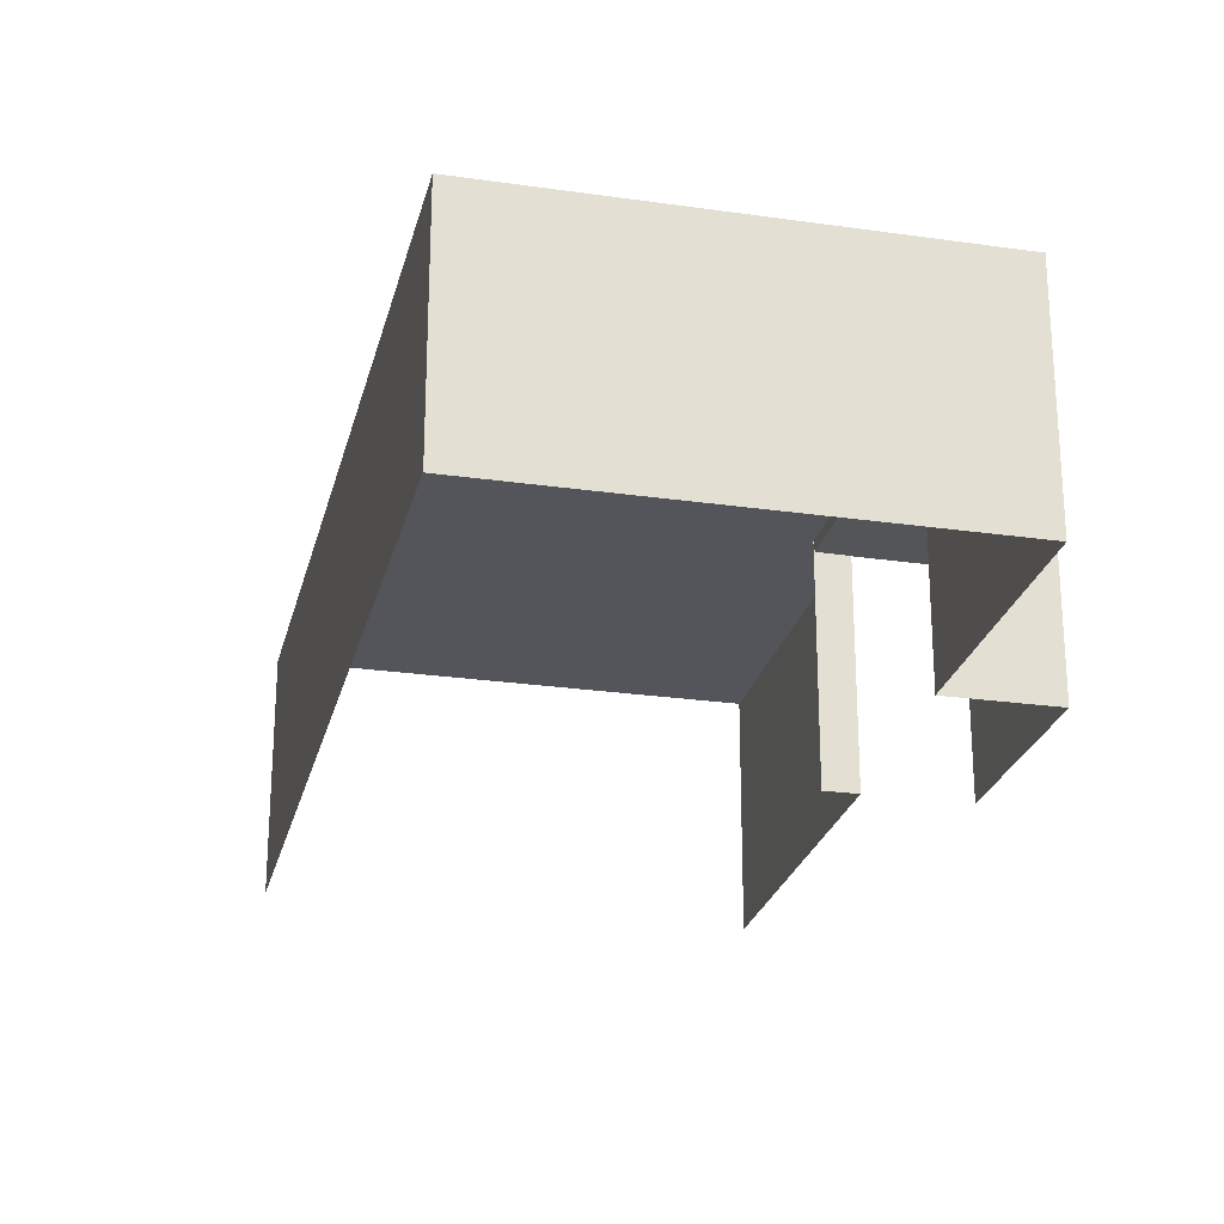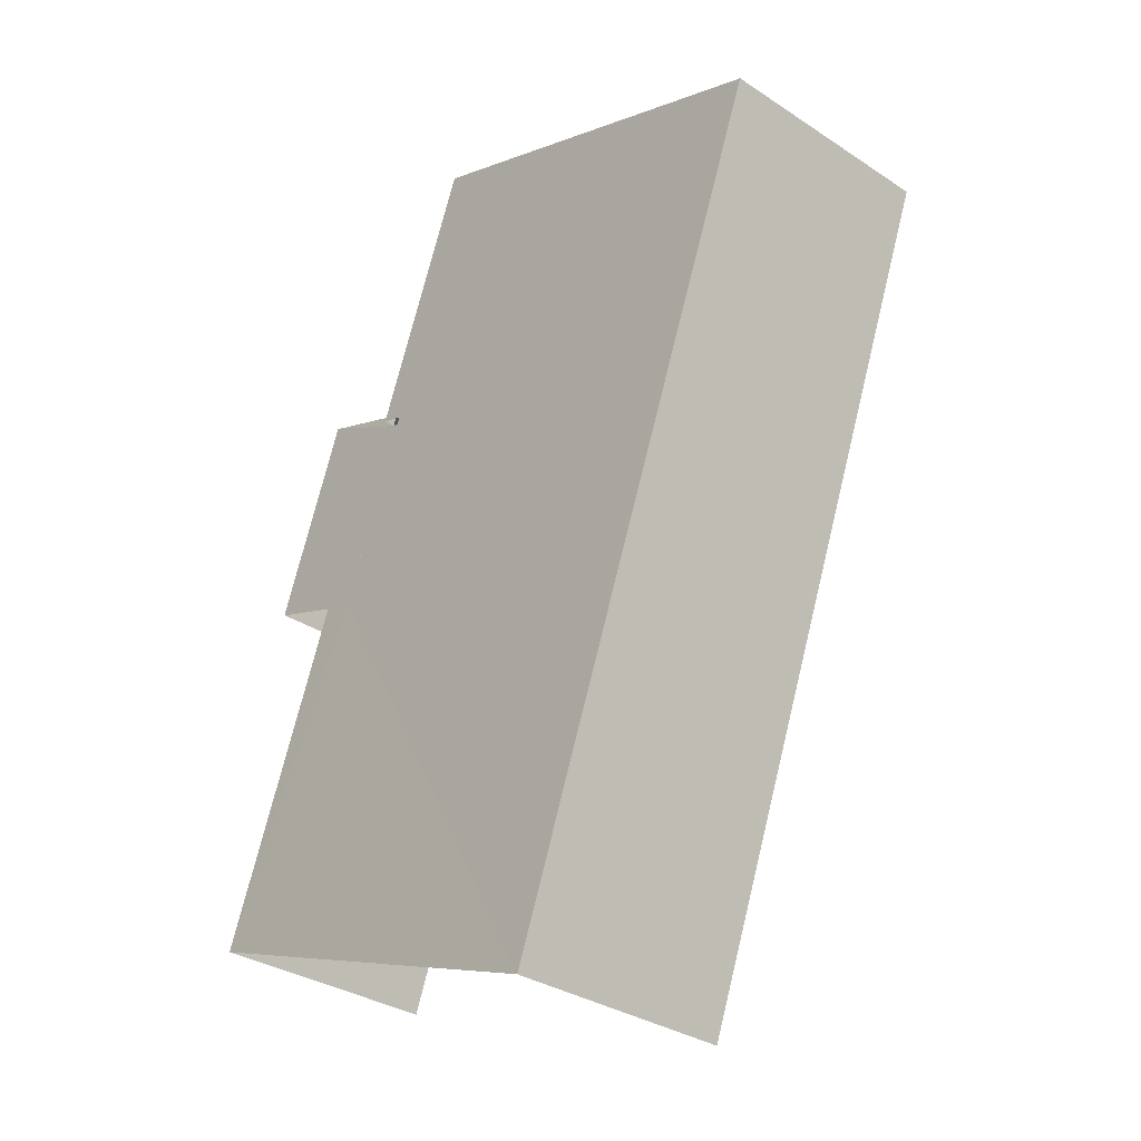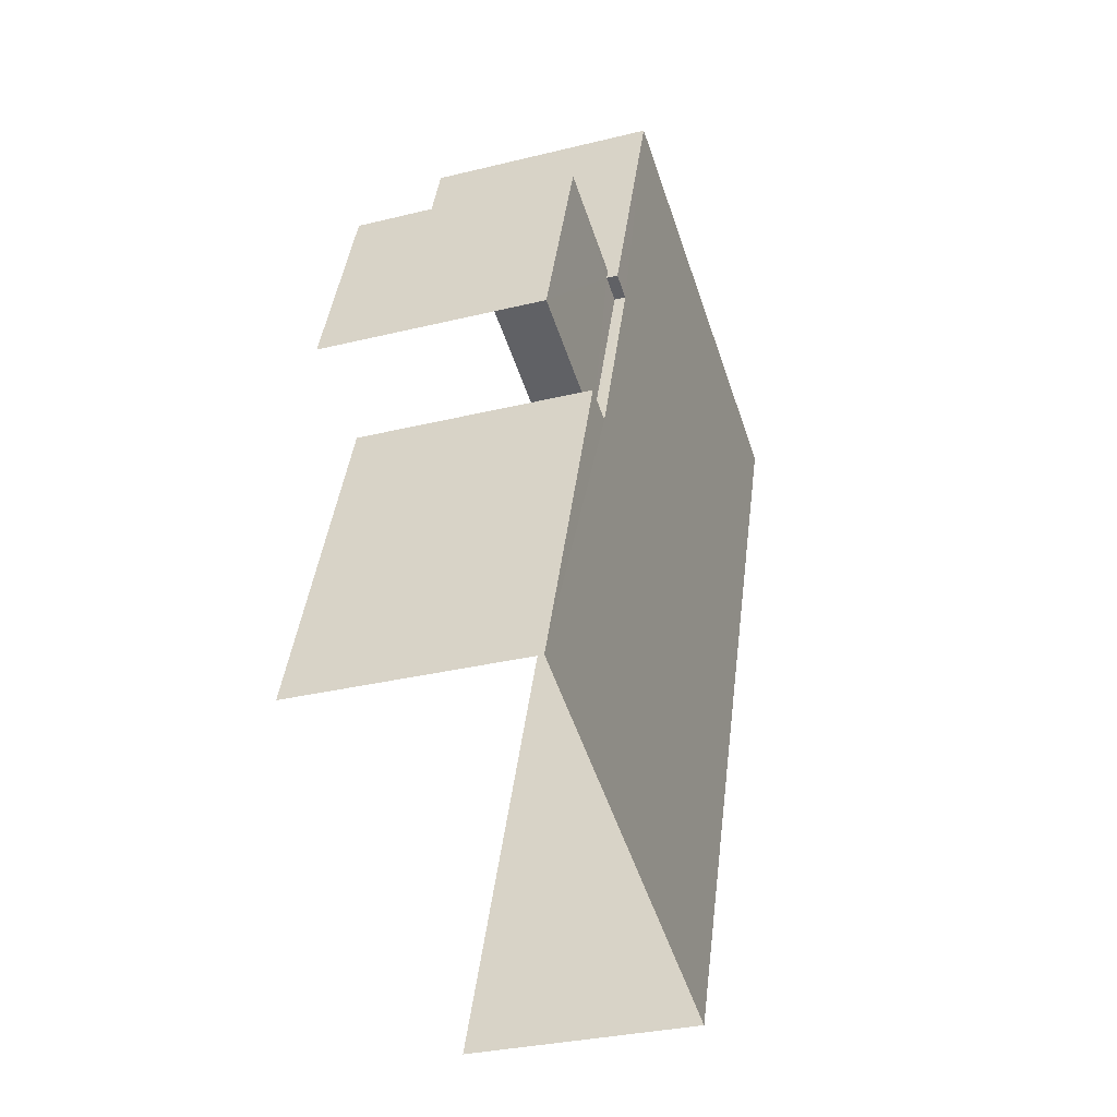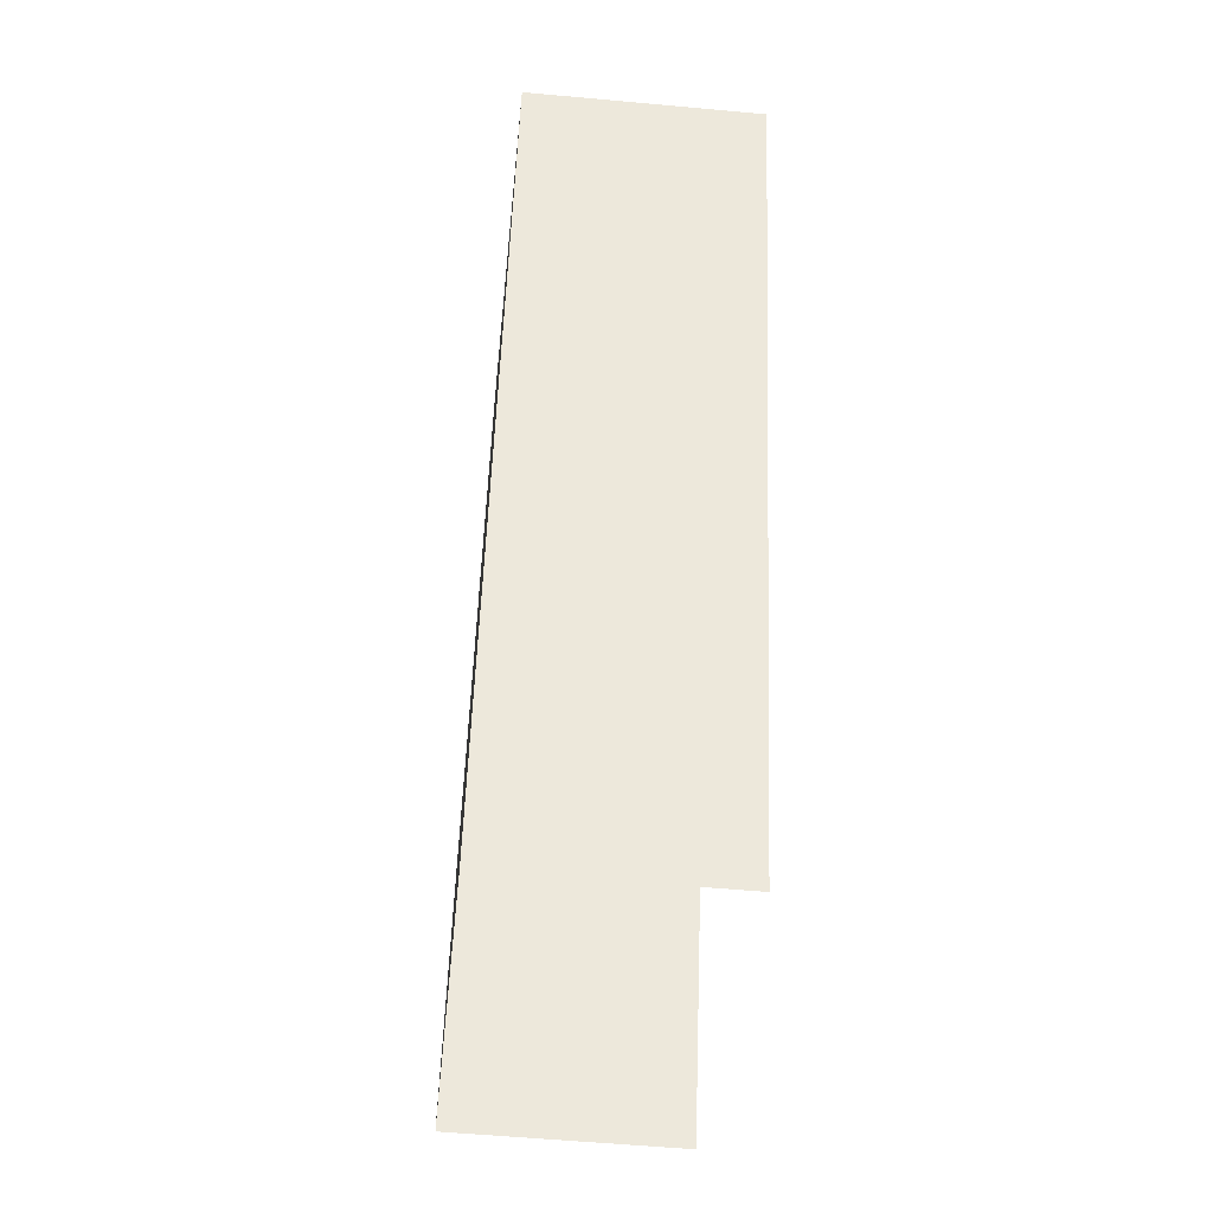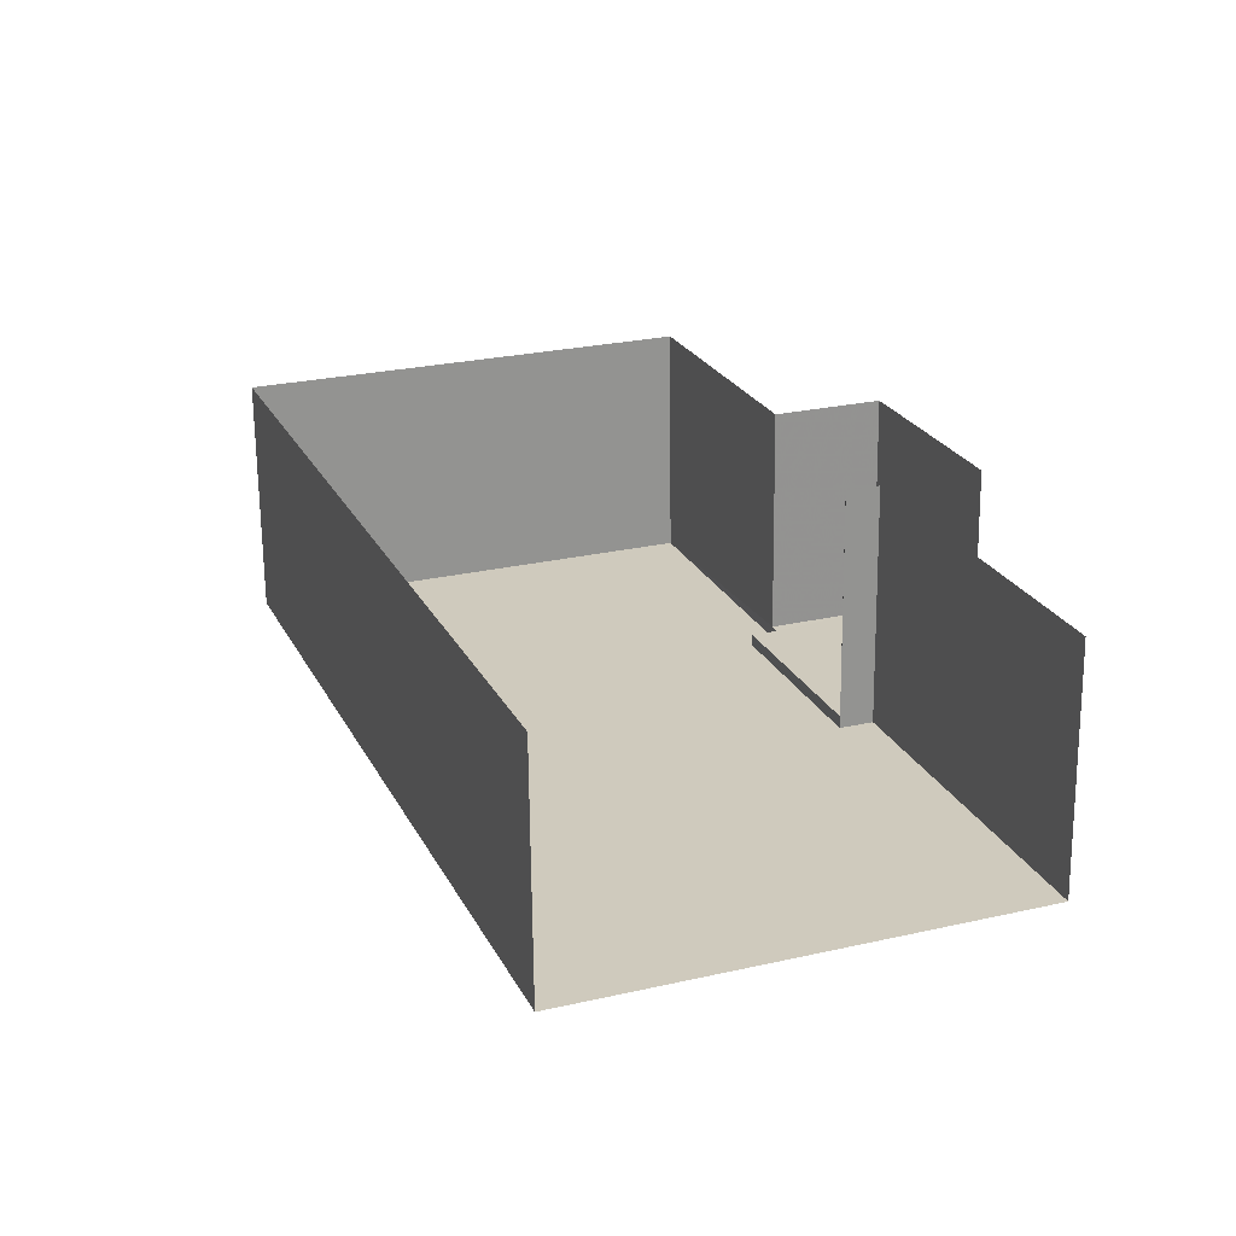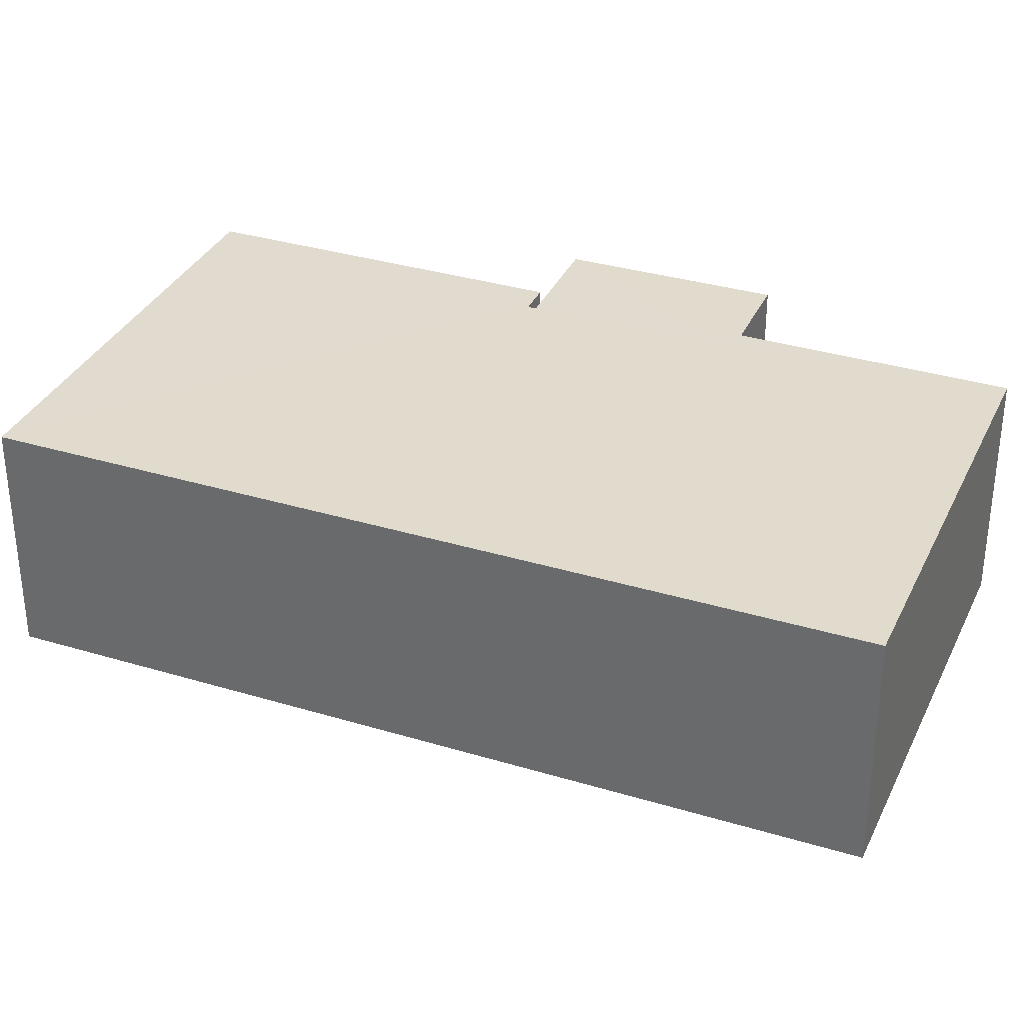
<metadata>
{"format":"obj","ext":"obj","renderer":"f3d","projection":"perspective","resolution":1024,"background":"white","views":[{"elev":-24.9,"azim":146.2,"up":"+Z"},{"elev":-33.0,"azim":47.8,"up":"+Y"},{"elev":-31.0,"azim":-70.5,"up":"+Y"},{"elev":-57.4,"azim":84.3,"up":"+Y"},{"elev":-66.8,"azim":-179.4,"up":"+Y"},{"elev":33.8,"azim":91.8,"up":"+Z"}]}
</metadata>
<code>
v -2.234e+05 -1.28e+05 15.77
v -2.234e+05 -1.28e+05 15.77
v -2.234e+05 -1.28e+05 15.77
v -2.234e+05 -1.28e+05 15.77
v -2.234e+05 -1.28e+05 15.77
v -2.234e+05 -1.28e+05 15.77
v -2.234e+05 -1.28e+05 15.77
v -2.234e+05 -1.28e+05 15.77
v -2.234e+05 -1.28e+05 15.77
v -2.234e+05 -1.28e+05 15.77
v -2.234e+05 -1.28e+05 20.02
v -2.234e+05 -1.28e+05 20.02
v -2.234e+05 -1.28e+05 20.02
v -2.234e+05 -1.28e+05 20.02
v -2.234e+05 -1.28e+05 20.02
v -2.234e+05 -1.28e+05 20.02
v -2.234e+05 -1.28e+05 20.23
v -2.234e+05 -1.28e+05 20.23
v -2.234e+05 -1.28e+05 20.23
v -2.234e+05 -1.28e+05 20.23
v -2.234e+05 -1.28e+05 20.23
v -2.234e+05 -1.28e+05 20.23
v -2.234e+05 -1.28e+05 20.23
v -2.234e+05 -1.28e+05 20.23
f 1 2 3
f 2 4 5
f 6 5 7
f 3 8 1
f 9 7 10
f 7 4 10
f 2 1 4
f 5 4 7
f 4 14 10
f 4 15 14
f 24 3 2
f 24 22 3
f 13 19 18
f 13 16 19
f 11 12 13
f 12 14 13
f 13 15 16
f 13 14 15
f 17 18 19
f 20 17 19
f 21 22 23
f 20 23 24
f 23 22 24
f 20 19 23
f 12 9 10
f 14 12 10
f 22 8 3
f 22 21 8
f 17 5 6
f 17 20 5
f 6 11 17
f 17 11 18
f 6 7 11
f 18 11 13
f 11 9 12
f 11 7 9
f 20 2 5
f 20 24 2
f 21 1 8
f 21 23 1
f 4 1 15
f 1 23 15
f 15 19 16
f 15 23 19

</code>
